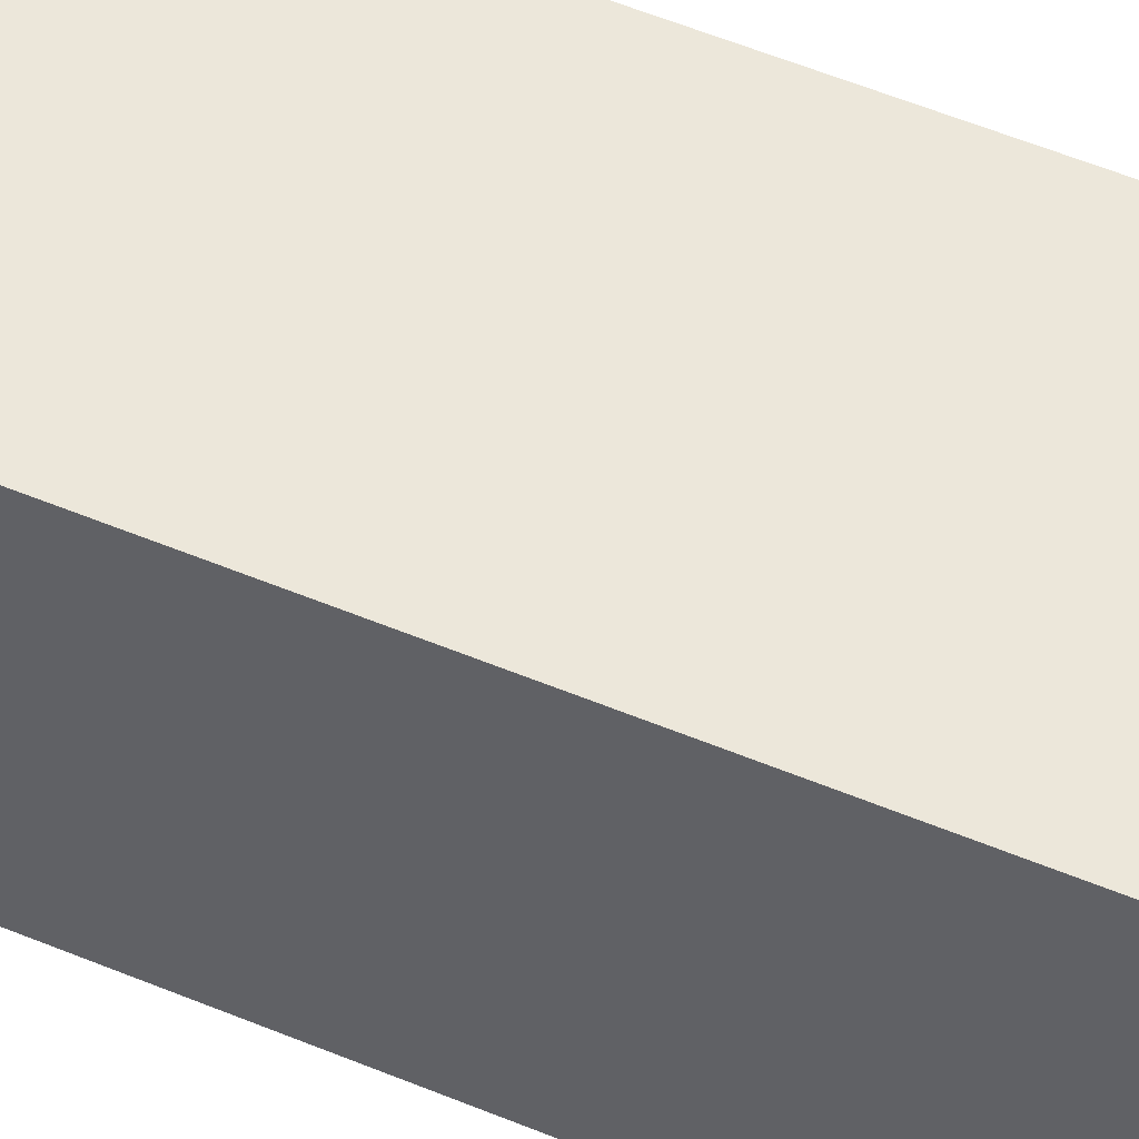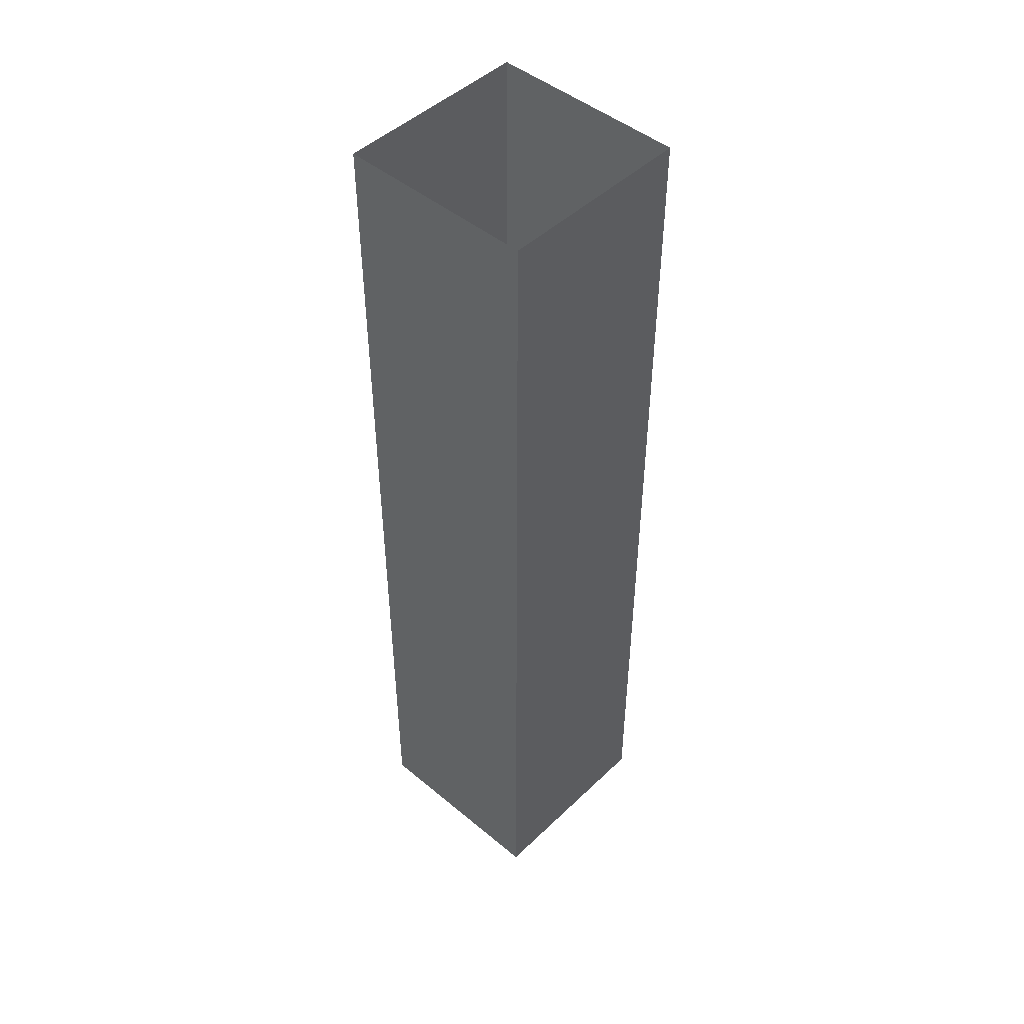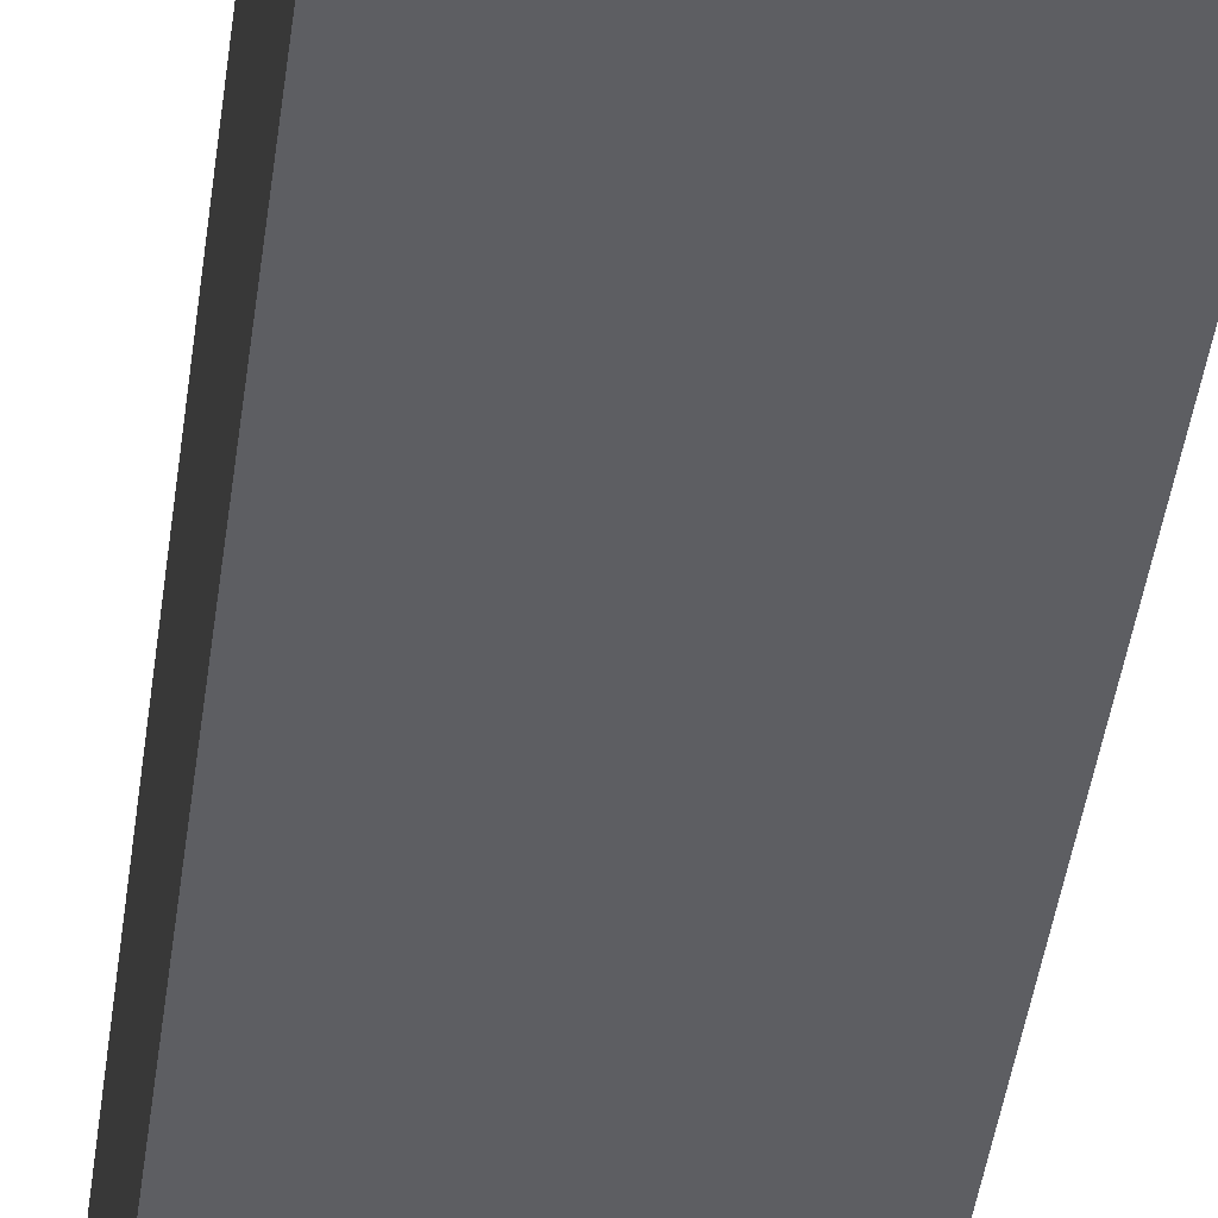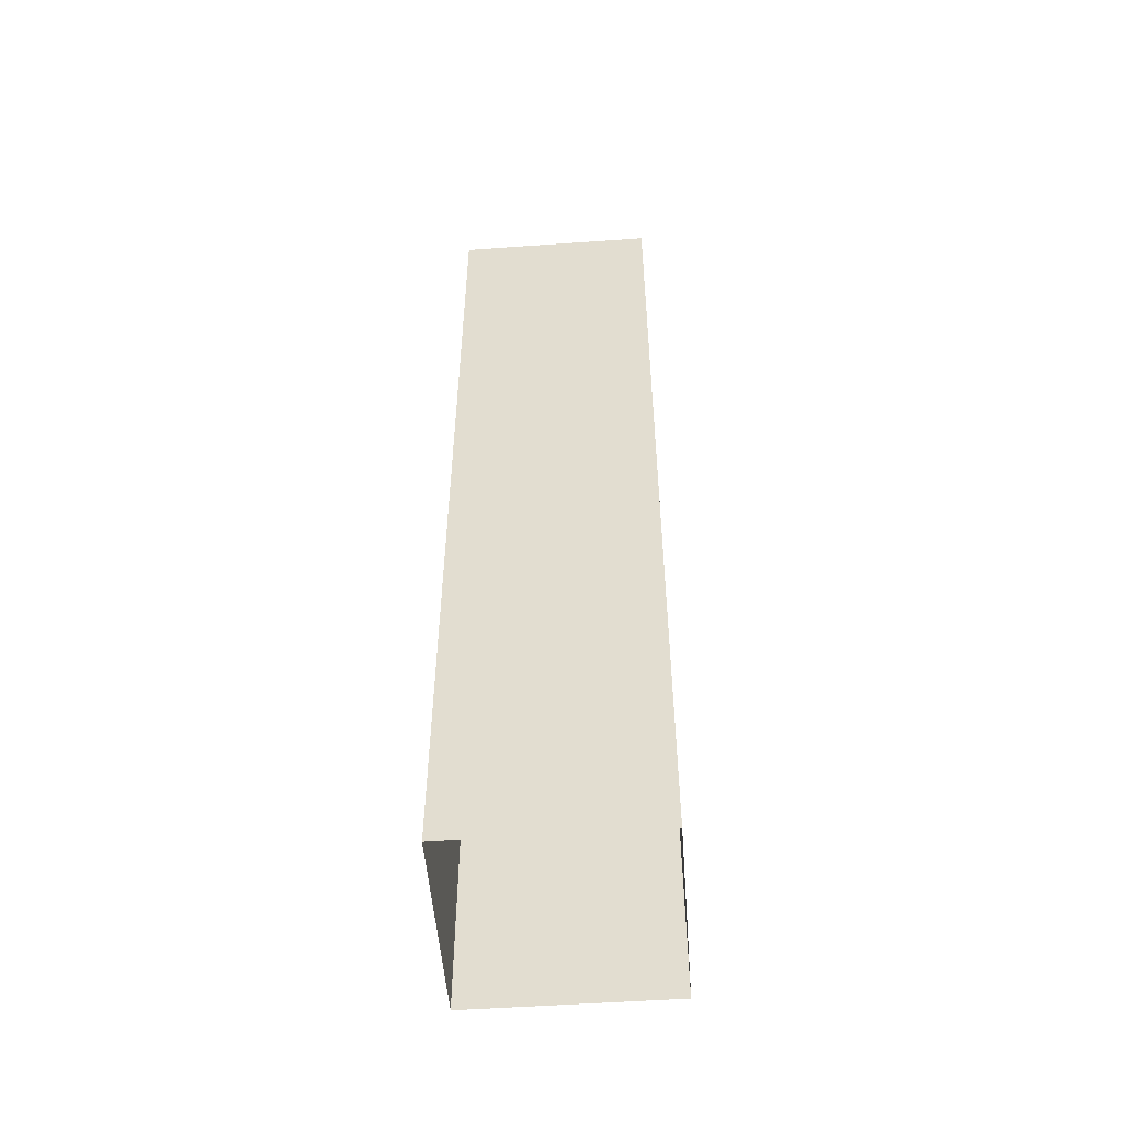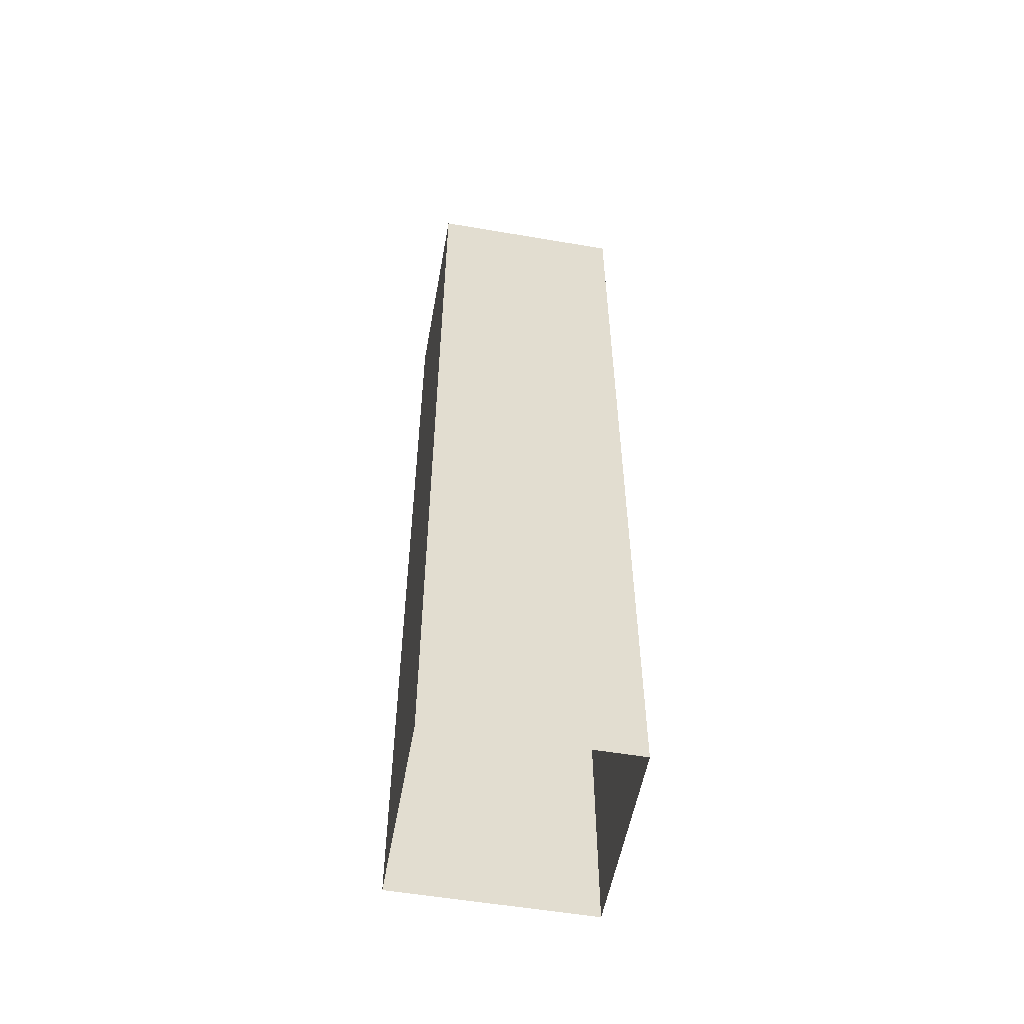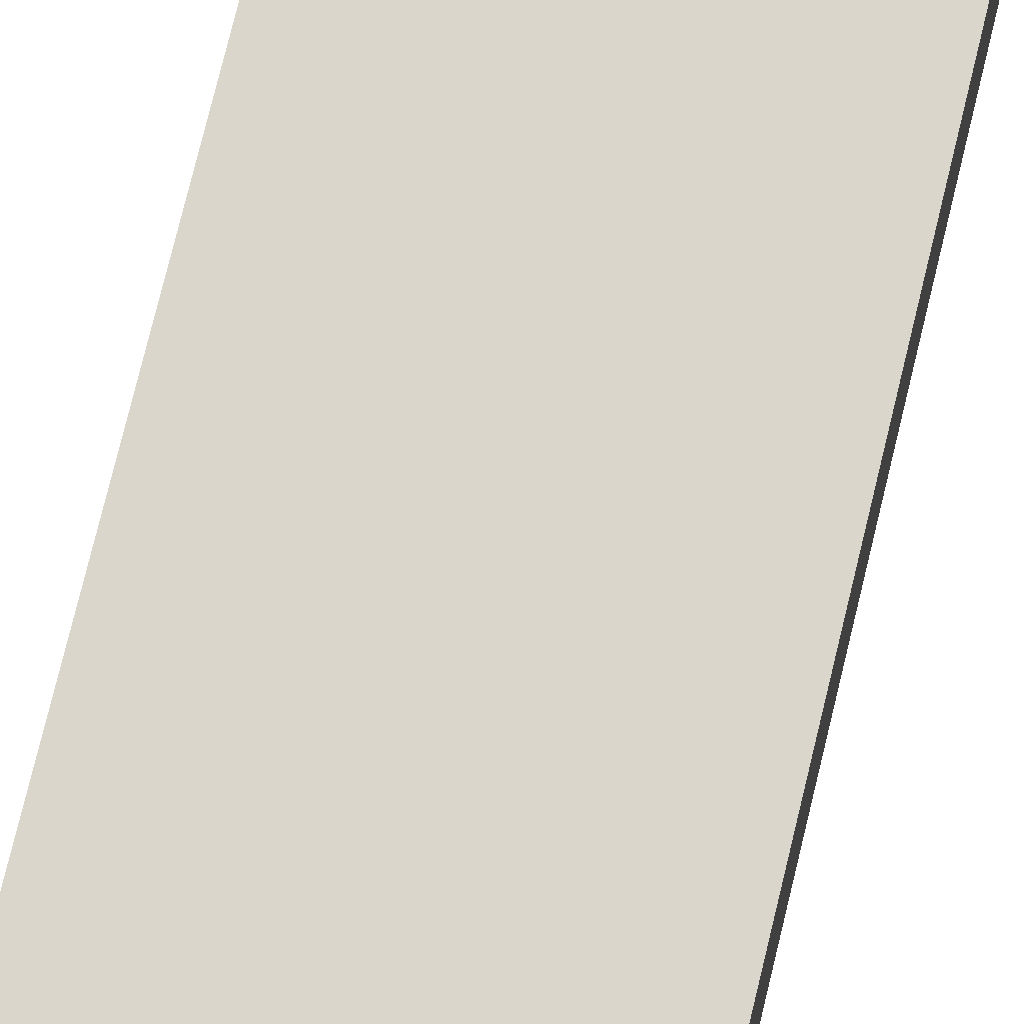
<metadata>
{"format":"obj","ext":"obj","renderer":"f3d","projection":"perspective","resolution":1024,"background":"white","views":[{"elev":53.6,"azim":114.1,"up":"+Y"},{"elev":47.2,"azim":-136.9,"up":"+Z"},{"elev":-38.5,"azim":173.2,"up":"+Y"},{"elev":-52.5,"azim":4.3,"up":"+Z"},{"elev":-54.9,"azim":169.8,"up":"+Z"},{"elev":73.6,"azim":-166.5,"up":"+Y"}]}
</metadata>
<code>
g Bota_campaign4_column_8
v 25.63 -61.27 5.962
v 26.63 -61.27 1.225
v 26.63 -61.27 5.962
v 25.63 -61.27 1.225
v 25.63 -62.27 5.962
v 25.63 -61.27 1.225
v 25.63 -61.27 5.962
v 25.63 -62.27 1.225
v 26.63 -62.27 5.962
v 25.63 -62.27 1.225
v 25.63 -62.27 5.962
v 26.63 -62.27 1.225
v 26.63 -61.27 5.962
v 26.63 -62.27 1.225
v 26.63 -62.27 5.962
v 26.63 -61.27 1.225
g Bota_campaign4_column_8_0
f 3 2 1
f 4 1 2
f 7 6 5
f 8 5 6
f 11 10 9
f 12 9 10
f 15 14 13
f 16 13 14

</code>
